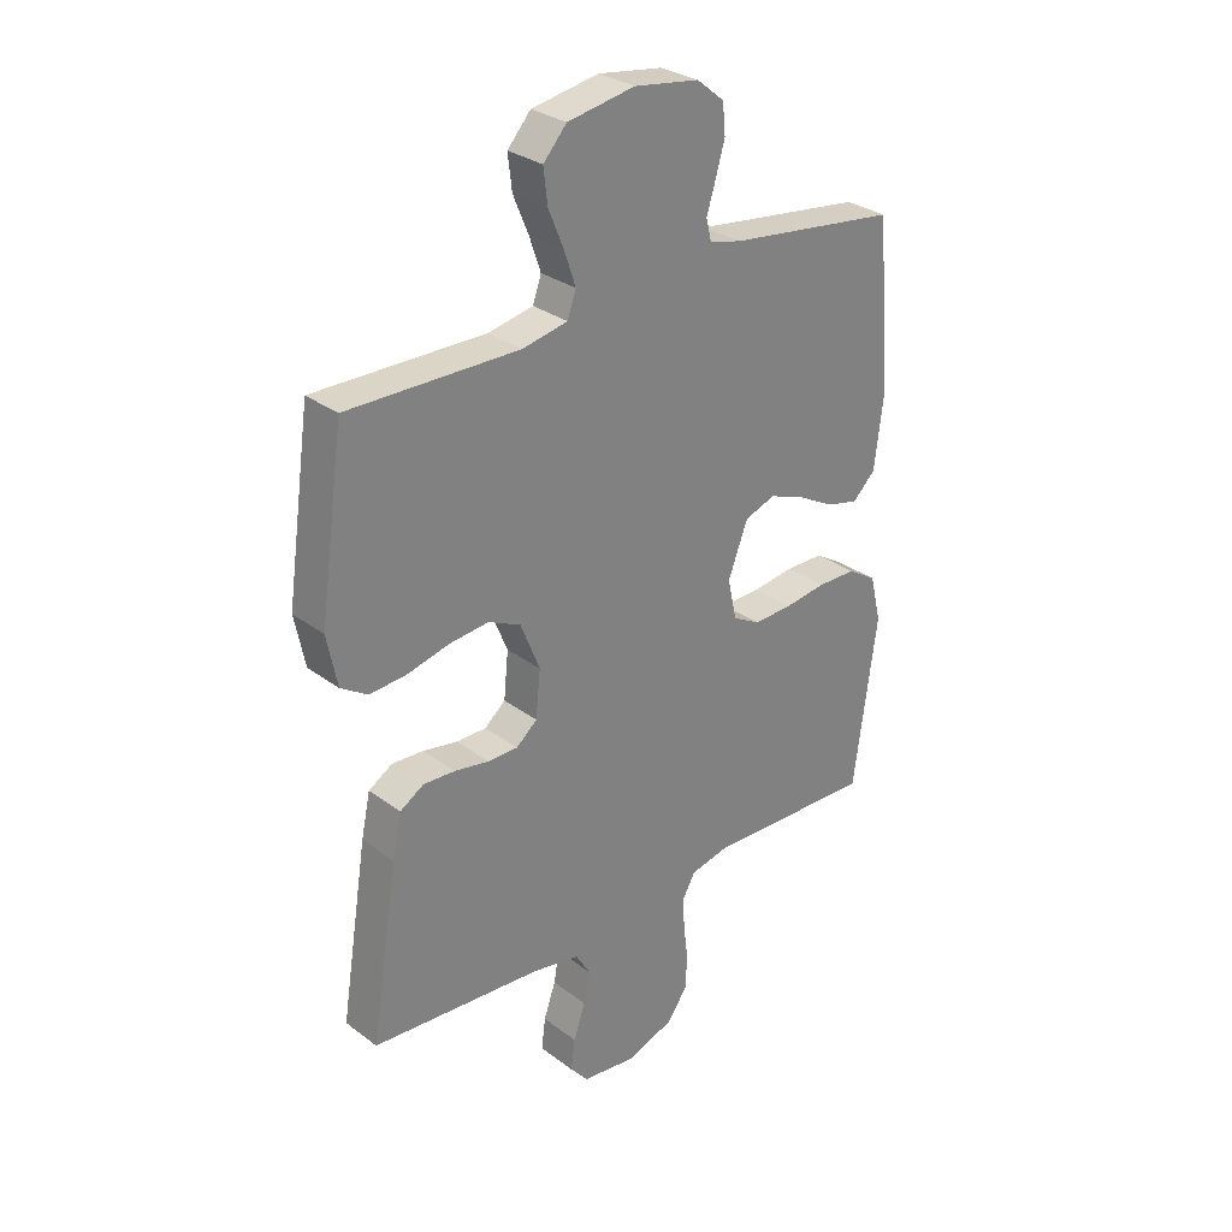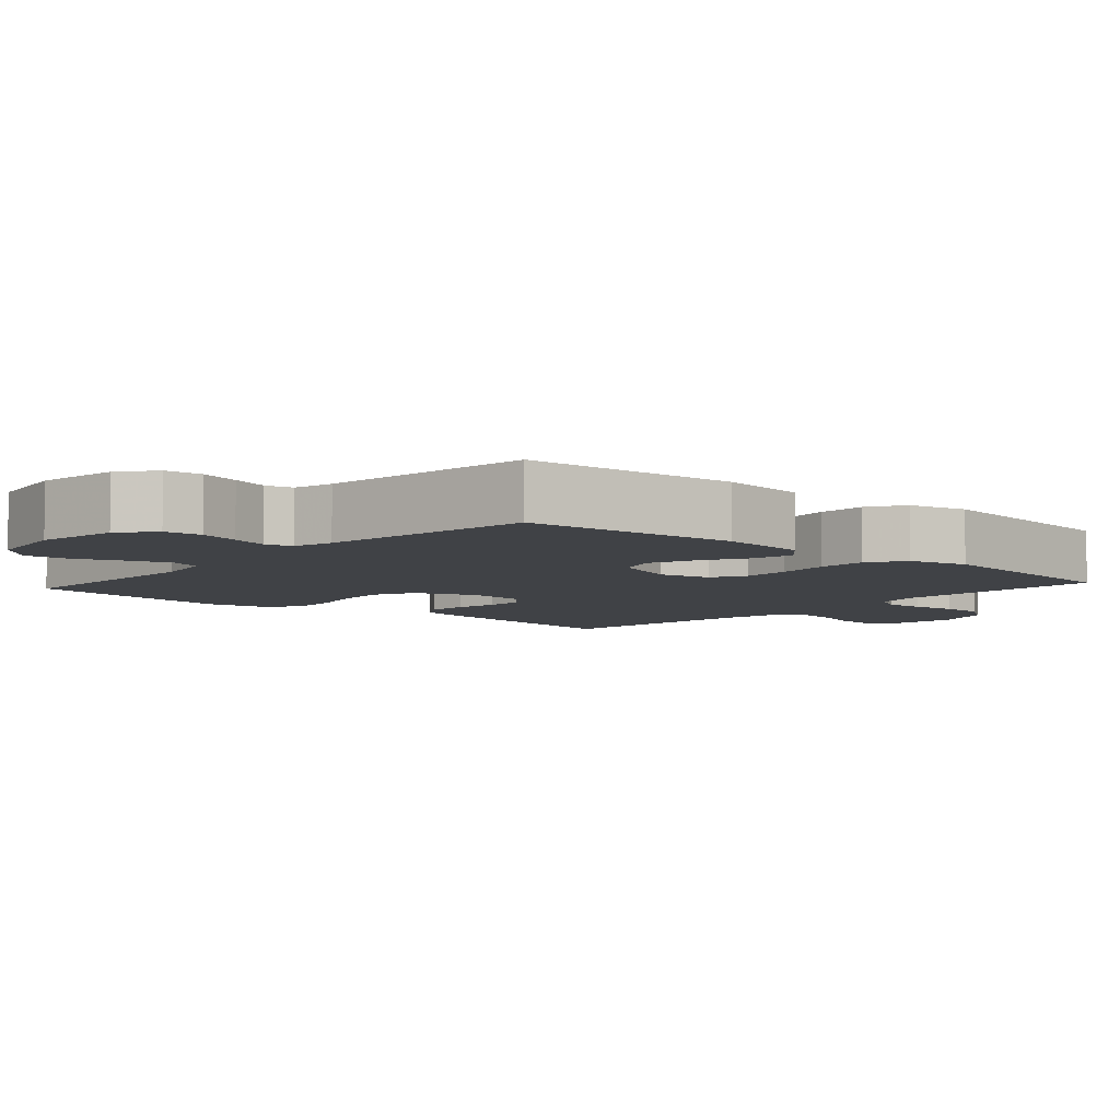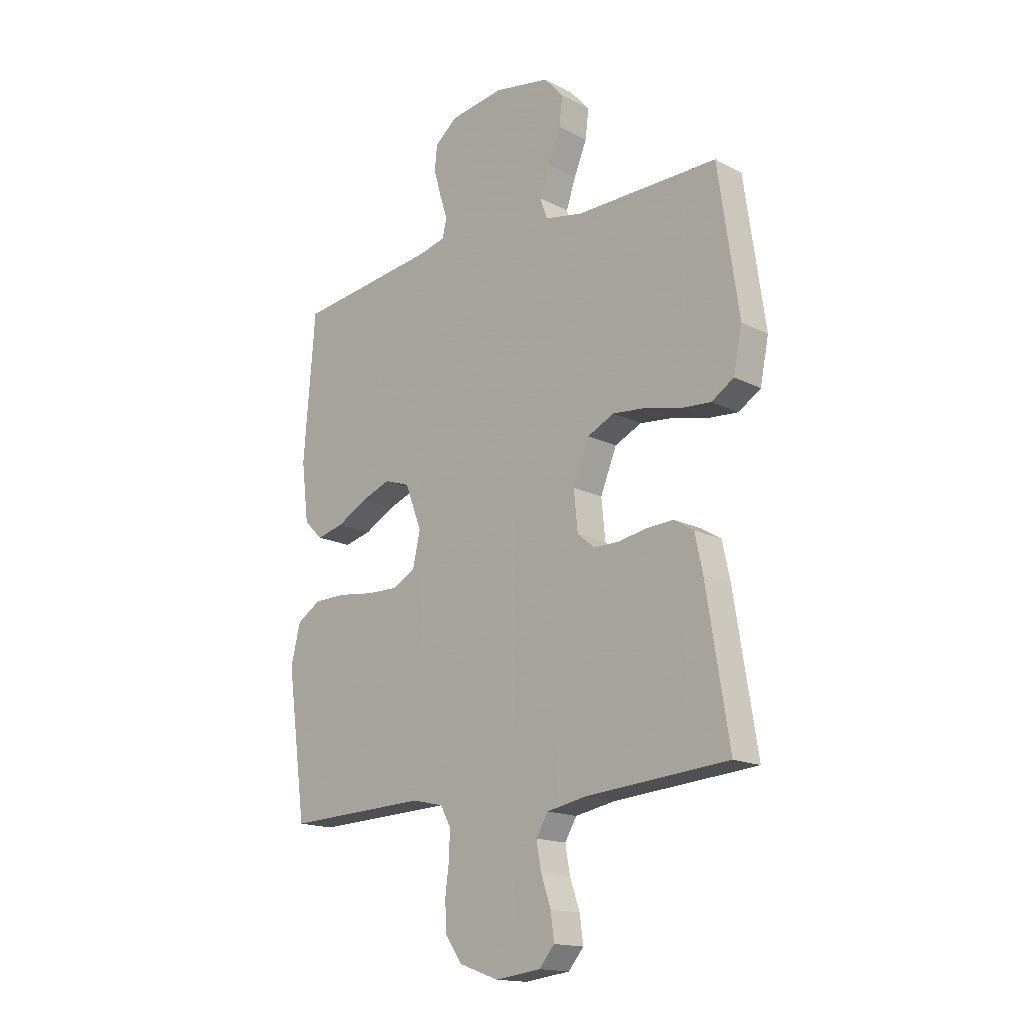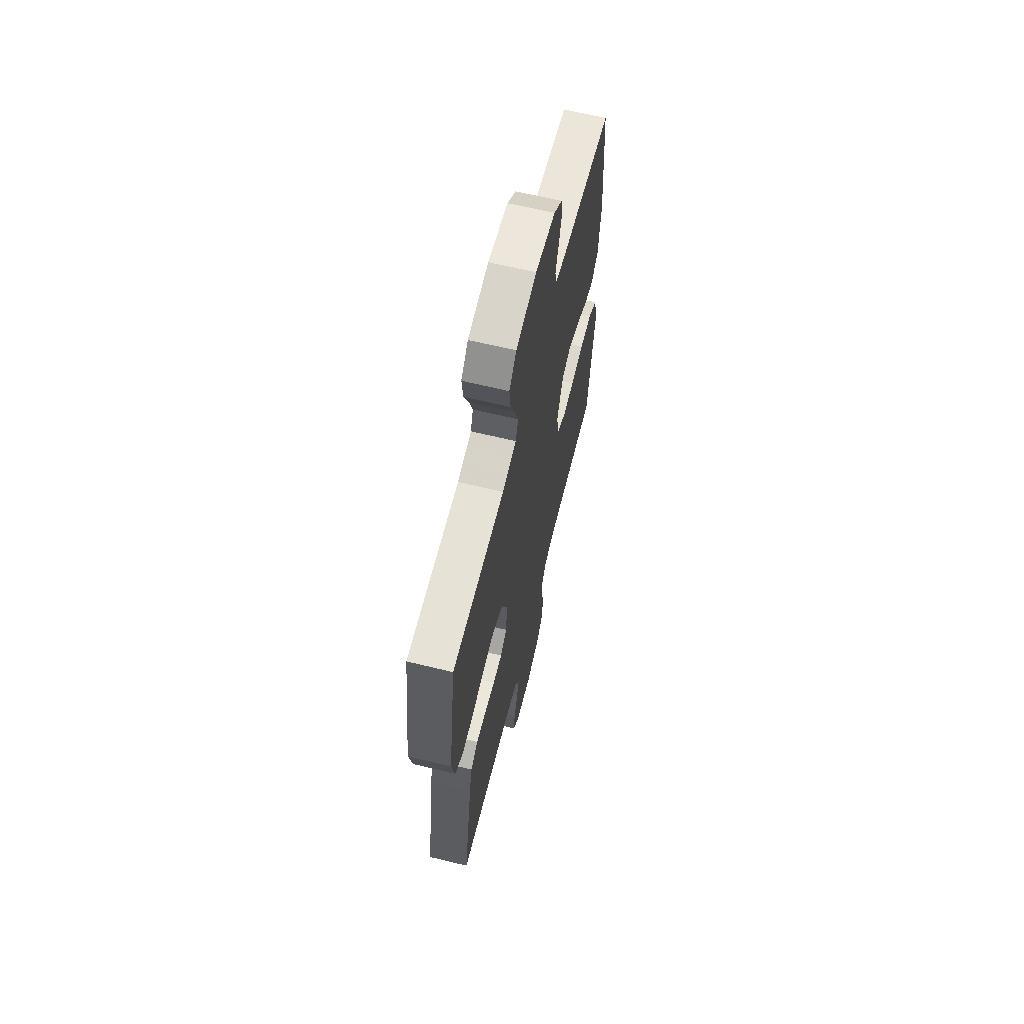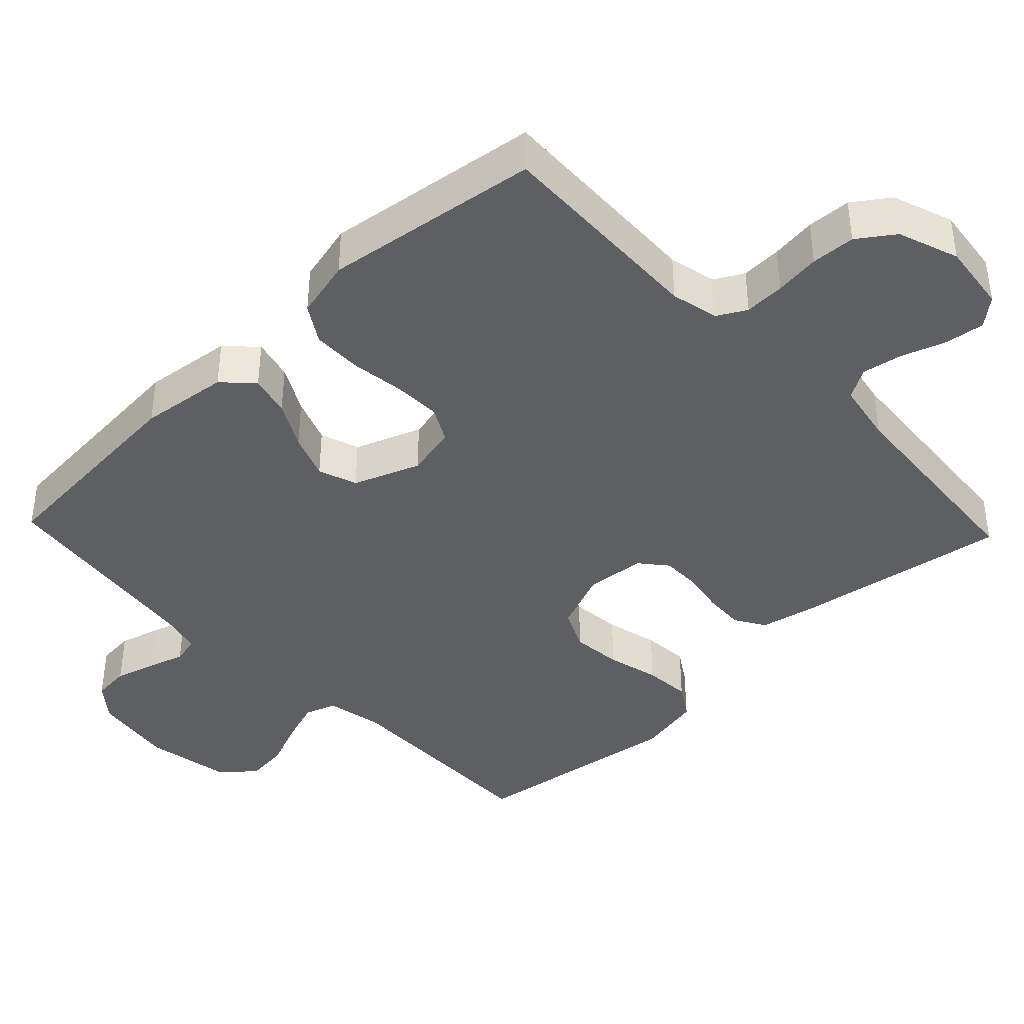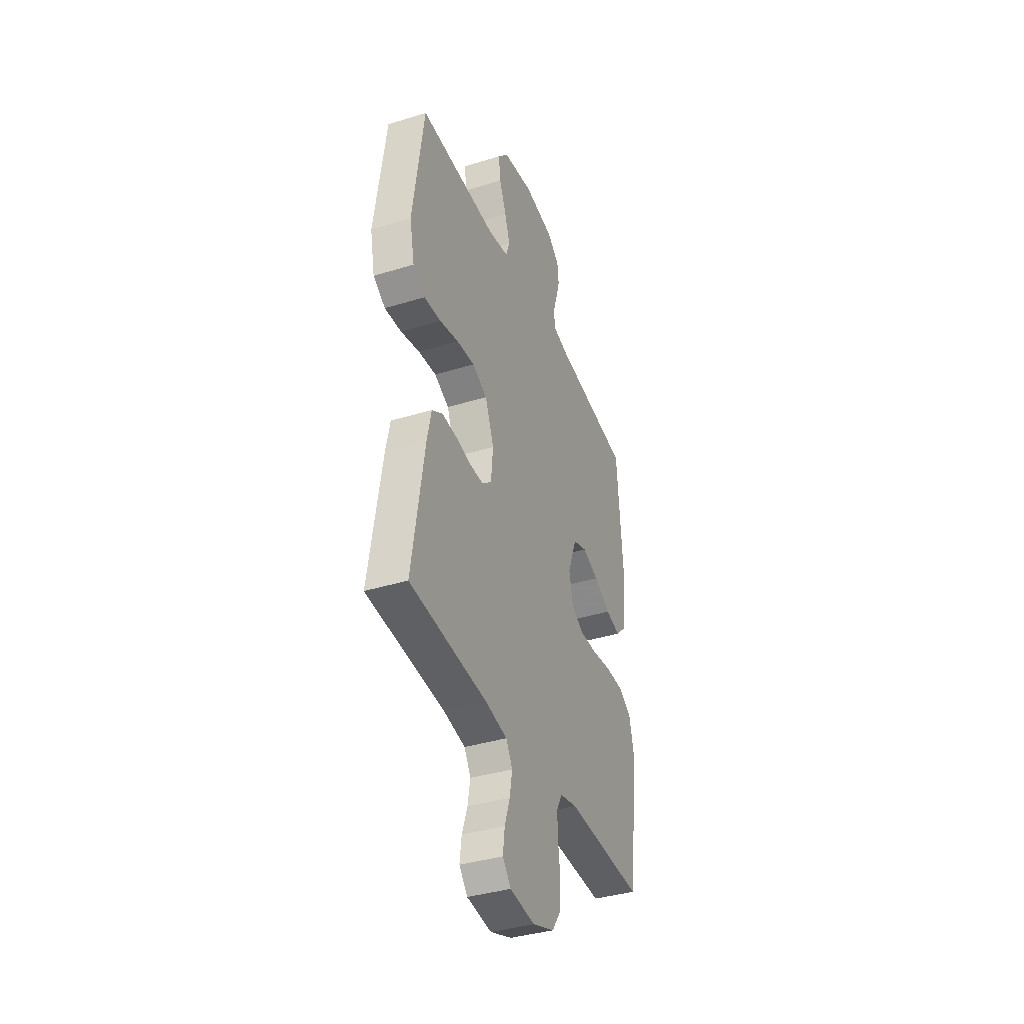
<metadata>
{"format":"obj","ext":"obj","renderer":"f3d","projection":"perspective","resolution":1024,"background":"white","views":[{"elev":29.9,"azim":-42.6,"up":"+Z"},{"elev":-6.2,"azim":48.3,"up":"+Y"},{"elev":-16.3,"azim":-136.2,"up":"+Z"},{"elev":64.6,"azim":-76.2,"up":"+Z"},{"elev":-40.5,"azim":133.6,"up":"+Y"},{"elev":-38.2,"azim":-68.7,"up":"+Z"}]}
</metadata>
<code>
v -0.5 0.07 -0.5
v -0.452 0.07 -0.2
v -0.436 0.07 -0.125
v -0.394 0.07 -0.099
v -0.338 0.07 -0.102
v -0.277 0.07 -0.113
v -0.224 0.07 -0.113
v -0.187 0.07 -0.082
v -0.179 0.07 0
v -0.213 0.07 0.084
v -0.27 0.07 0.111
v -0.34 0.07 0.104
v -0.413 0.07 0.086
v -0.478 0.07 0.081
v -0.525 0.07 0.111
v -0.543 0.07 0.2
v -0.5 0.07 0.5
v -0.2 0.07 0.496
v -0.12 0.07 0.512
v -0.105 0.07 0.555
v -0.125 0.07 0.614
v -0.152 0.07 0.679
v -0.159 0.07 0.739
v -0.118 0.07 0.785
v 0 0.07 0.806
v 0.114 0.07 0.789
v 0.162 0.07 0.75
v 0.167 0.07 0.698
v 0.151 0.07 0.642
v 0.135 0.07 0.591
v 0.144 0.07 0.553
v 0.2 0.07 0.539
v 0.5 0.07 0.5
v 0.524 0.07 0.2
v 0.509 0.07 0.077
v 0.469 0.07 0.038
v 0.412 0.07 0.052
v 0.348 0.07 0.087
v 0.285 0.07 0.111
v 0.231 0.07 0.092
v 0.196 0.07 0
v 0.212 0.07 -0.071
v 0.26 0.07 -0.097
v 0.327 0.07 -0.095
v 0.402 0.07 -0.085
v 0.47 0.07 -0.086
v 0.521 0.07 -0.118
v 0.541 0.07 -0.2
v 0.5 0.07 -0.5
v 0.2 0.07 -0.489
v 0.134 0.07 -0.504
v 0.112 0.07 -0.544
v 0.114 0.07 -0.6
v 0.122 0.07 -0.663
v 0.119 0.07 -0.724
v 0.084 0.07 -0.774
v 0 0.07 -0.804
v -0.096 0.07 -0.792
v -0.128 0.07 -0.754
v -0.121 0.07 -0.699
v -0.1 0.07 -0.638
v -0.09 0.07 -0.582
v -0.115 0.07 -0.54
v -0.2 0.07 -0.524
v -0.5 0 -0.5
v -0.452 0 -0.2
v -0.436 0 -0.125
v -0.394 0 -0.099
v -0.338 0 -0.102
v -0.277 0 -0.113
v -0.224 0 -0.113
v -0.187 0 -0.082
v -0.179 0 0
v -0.213 0 0.084
v -0.27 0 0.111
v -0.34 0 0.104
v -0.413 0 0.086
v -0.478 0 0.081
v -0.525 0 0.111
v -0.543 0 0.2
v -0.5 0 0.5
v -0.2 0 0.496
v -0.12 0 0.512
v -0.105 0 0.555
v -0.125 0 0.614
v -0.152 0 0.679
v -0.159 0 0.739
v -0.118 0 0.785
v 0 0 0.806
v 0.114 0 0.789
v 0.162 0 0.75
v 0.167 0 0.698
v 0.151 0 0.642
v 0.135 0 0.591
v 0.144 0 0.553
v 0.2 0 0.539
v 0.5 0 0.5
v 0.524 0 0.2
v 0.509 0 0.077
v 0.469 0 0.038
v 0.412 0 0.052
v 0.348 0 0.087
v 0.285 0 0.111
v 0.231 0 0.092
v 0.196 0 0
v 0.212 0 -0.071
v 0.26 0 -0.097
v 0.327 0 -0.095
v 0.402 0 -0.085
v 0.47 0 -0.086
v 0.521 0 -0.118
v 0.541 0 -0.2
v 0.5 0 -0.5
v 0.2 0 -0.489
v 0.134 0 -0.504
v 0.112 0 -0.544
v 0.114 0 -0.6
v 0.122 0 -0.663
v 0.119 0 -0.724
v 0.084 0 -0.774
v 0 0 -0.804
v -0.096 0 -0.792
v -0.128 0 -0.754
v -0.121 0 -0.699
v -0.1 0 -0.638
v -0.09 0 -0.582
v -0.115 0 -0.54
v -0.2 0 -0.524
f 58 59 60 61
f 58 61 62
f 57 58 62
f 56 57 62
f 53 54 55 56
f 52 53 56 62
f 51 52 62 63
f 47 48 49 50
f 44 45 46 47
f 43 44 47 50
f 42 43 50 51
f 35 36 37 38
f 35 38 39
f 32 33 34 35
f 31 32 35 39
f 27 28 29 30
f 25 26 27 30
f 25 30 31
f 21 22 23 24
f 20 21 24 25
f 19 20 25 31
f 15 16 17 18
f 12 13 14 15
f 11 12 15 18
f 10 11 18 19
f 3 4 5 6
f 3 6 7
f 64 1 2 3
f 64 3 7
f 63 64 7 8
f 41 42 51 63
f 40 41 63 8
f 19 31 39 40
f 9 10 19 40
f 8 9 40
f 125 124 123 122
f 126 125 122
f 126 122 121
f 126 121 120
f 120 119 118 117
f 126 120 117 116
f 127 126 116 115
f 114 113 112 111
f 111 110 109 108
f 114 111 108 107
f 115 114 107 106
f 102 101 100 99
f 103 102 99
f 99 98 97 96
f 103 99 96 95
f 94 93 92 91
f 94 91 90 89
f 95 94 89
f 88 87 86 85
f 89 88 85 84
f 95 89 84 83
f 82 81 80 79
f 79 78 77 76
f 82 79 76 75
f 83 82 75 74
f 70 69 68 67
f 71 70 67
f 67 66 65 128
f 71 67 128
f 72 71 128 127
f 127 115 106 105
f 72 127 105 104
f 104 103 95 83
f 104 83 74 73
f 104 73 72
f 1 65 66 2
f 2 66 67 3
f 3 67 68 4
f 4 68 69 5
f 5 69 70 6
f 6 70 71 7
f 7 71 72 8
f 8 72 73 9
f 9 73 74 10
f 10 74 75 11
f 11 75 76 12
f 12 76 77 13
f 13 77 78 14
f 14 78 79 15
f 15 79 80 16
f 16 80 81 17
f 17 81 82 18
f 18 82 83 19
f 19 83 84 20
f 20 84 85 21
f 21 85 86 22
f 22 86 87 23
f 23 87 88 24
f 24 88 89 25
f 25 89 90 26
f 26 90 91 27
f 27 91 92 28
f 28 92 93 29
f 29 93 94 30
f 30 94 95 31
f 31 95 96 32
f 32 96 97 33
f 33 97 98 34
f 34 98 99 35
f 35 99 100 36
f 36 100 101 37
f 37 101 102 38
f 38 102 103 39
f 39 103 104 40
f 40 104 105 41
f 41 105 106 42
f 42 106 107 43
f 43 107 108 44
f 44 108 109 45
f 45 109 110 46
f 46 110 111 47
f 47 111 112 48
f 48 112 113 49
f 49 113 114 50
f 50 114 115 51
f 51 115 116 52
f 52 116 117 53
f 53 117 118 54
f 54 118 119 55
f 55 119 120 56
f 56 120 121 57
f 57 121 122 58
f 58 122 123 59
f 59 123 124 60
f 60 124 125 61
f 61 125 126 62
f 62 126 127 63
f 63 127 128 64
f 64 128 65 1

</code>
